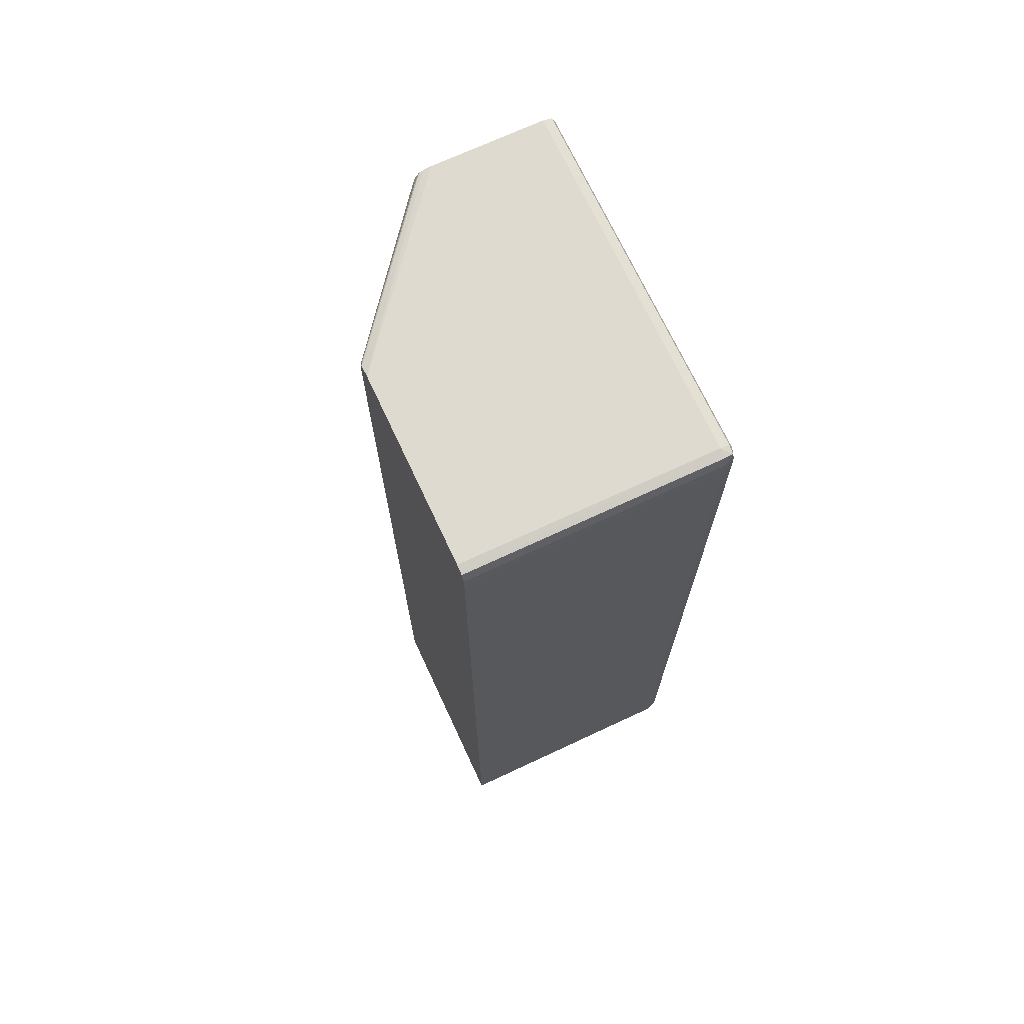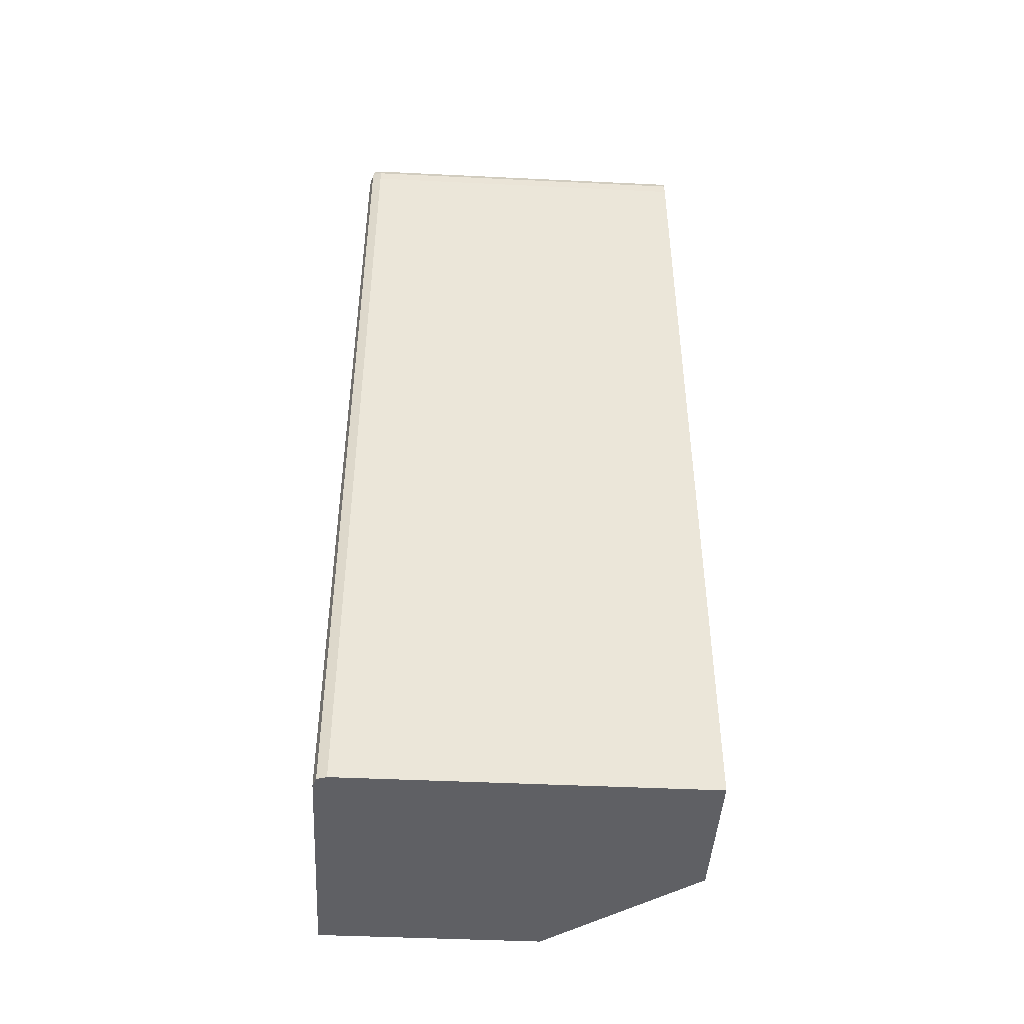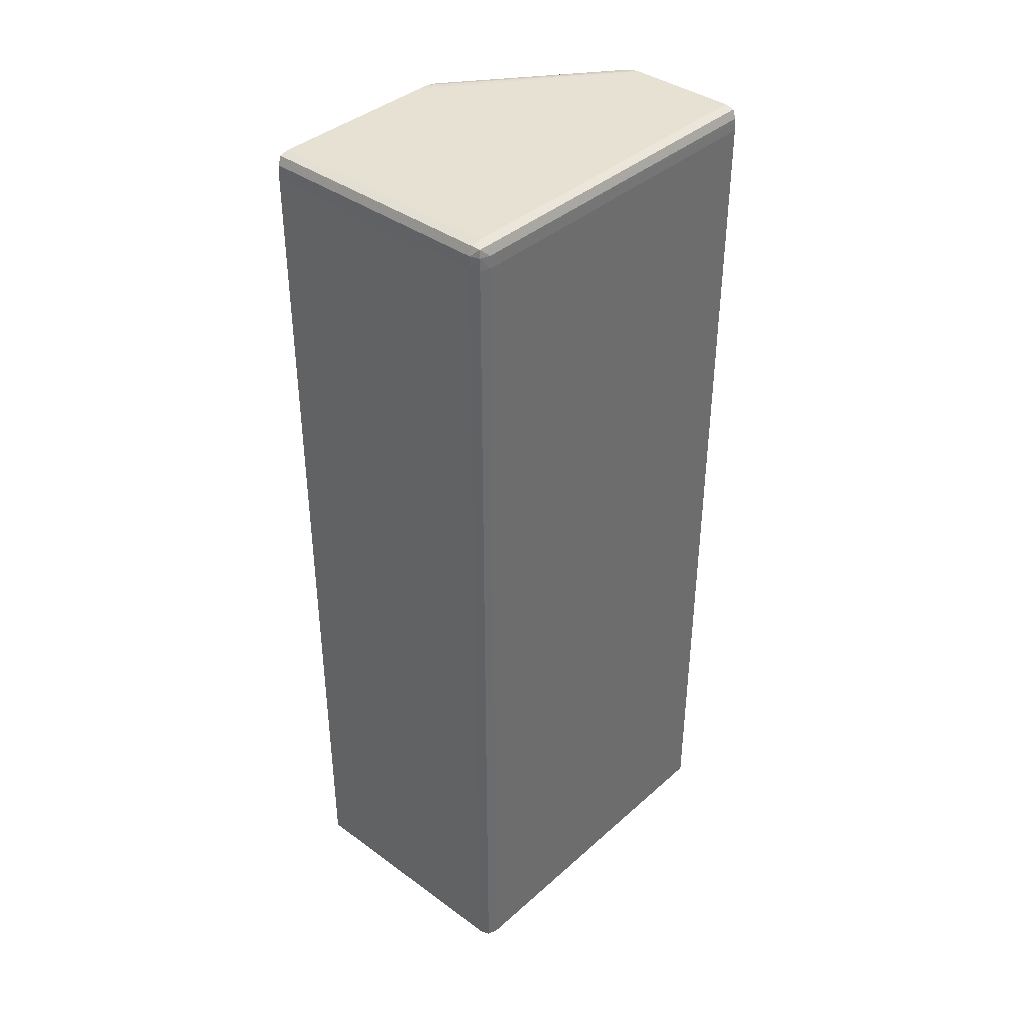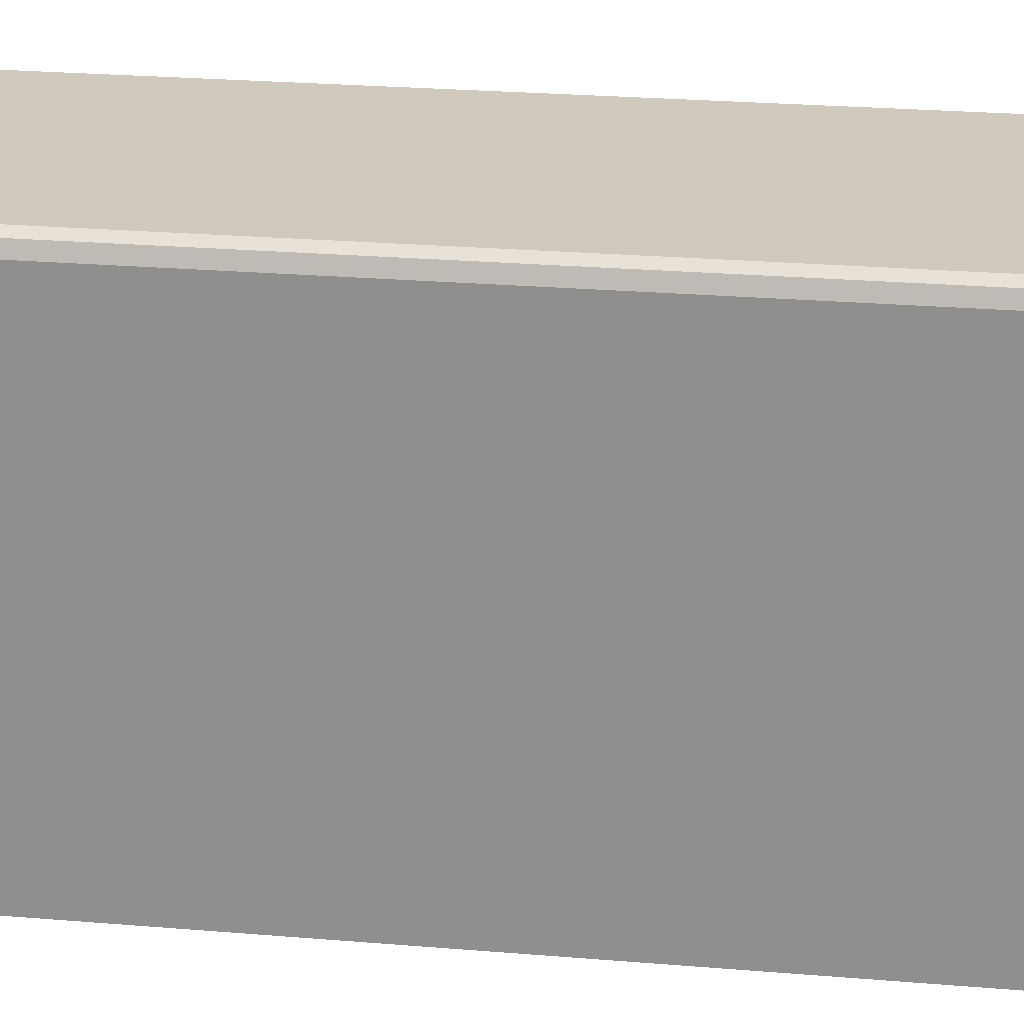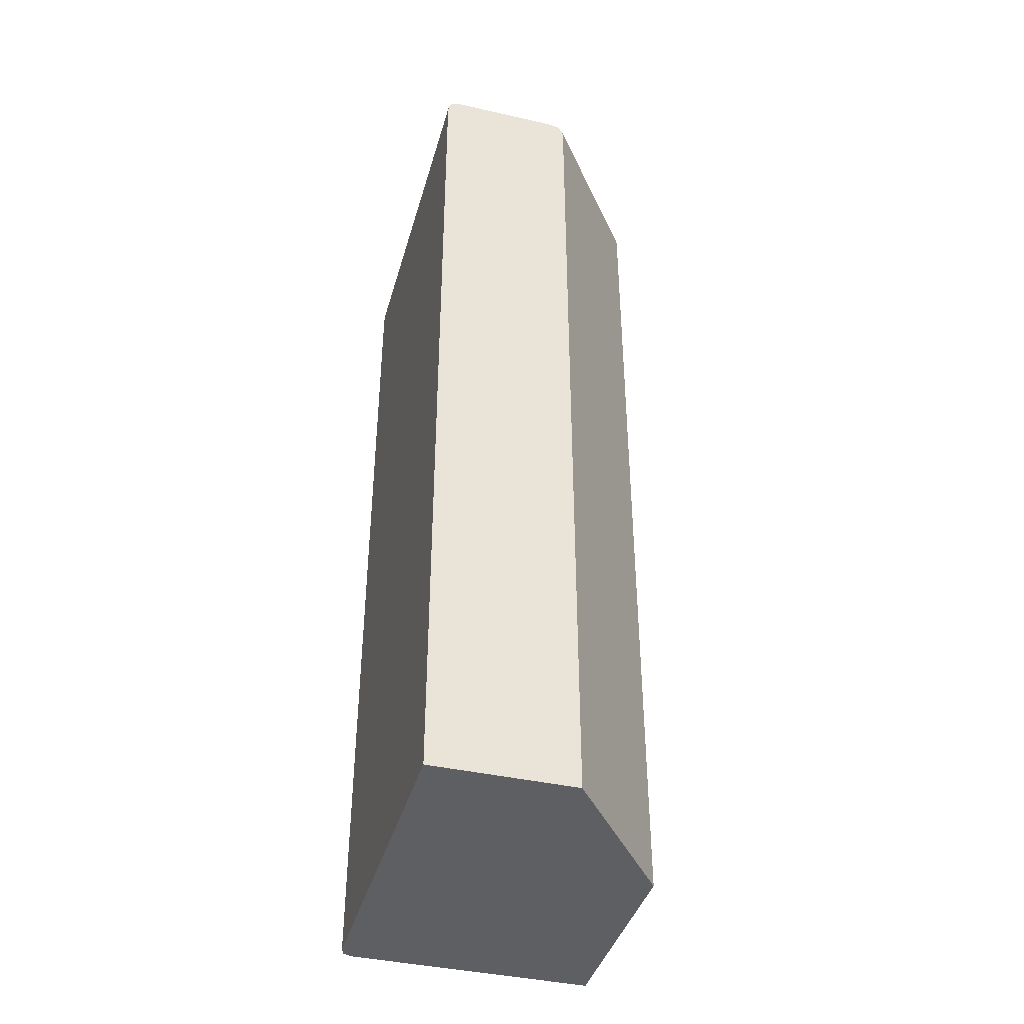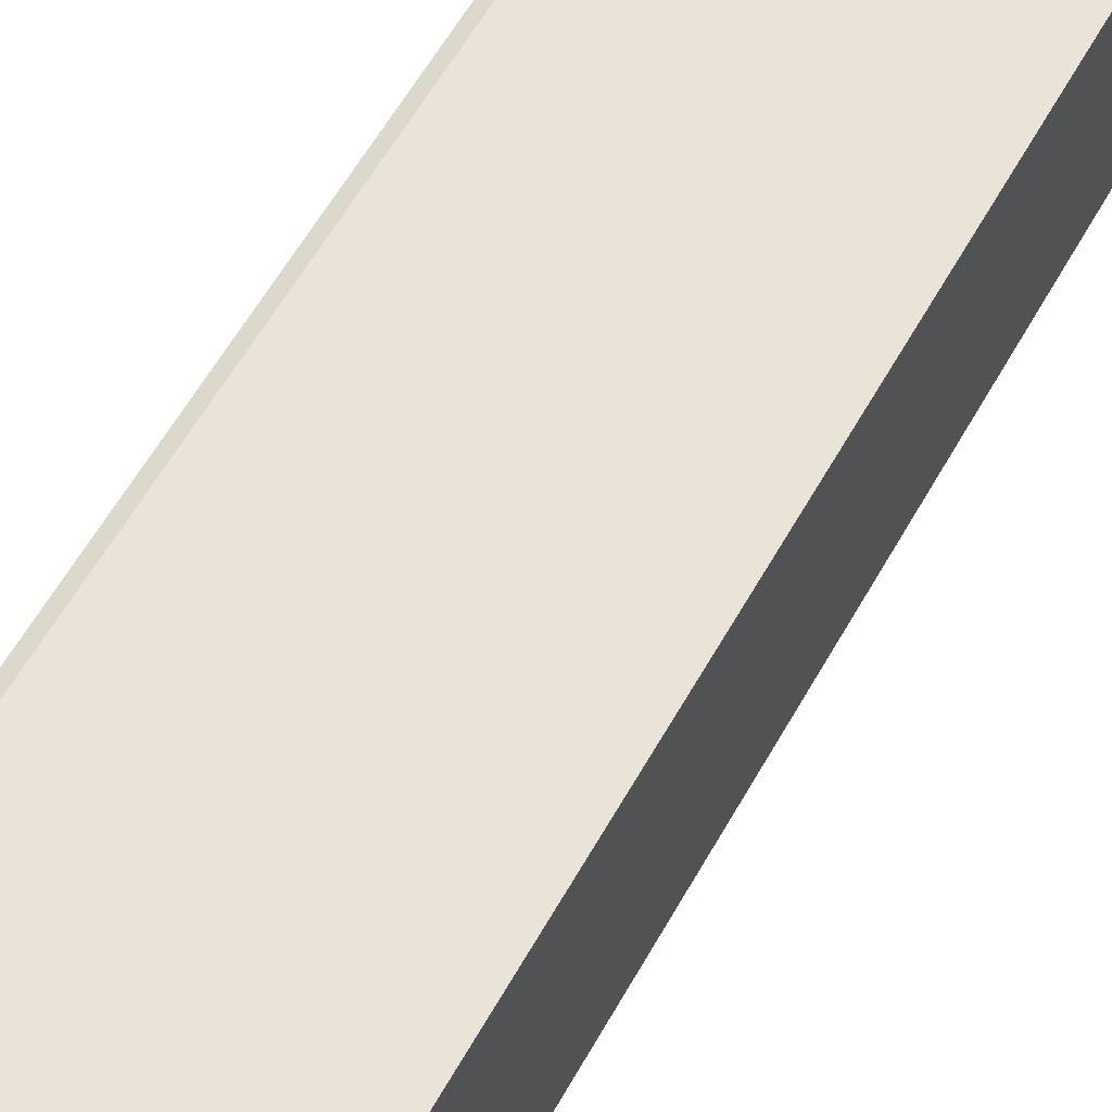
<metadata>
{"format":"obj","ext":"obj","renderer":"f3d","projection":"perspective","resolution":1024,"background":"white","views":[{"elev":70.8,"azim":155.0,"up":"+Z"},{"elev":-44.8,"azim":-93.2,"up":"+Z"},{"elev":38.8,"azim":-137.7,"up":"+Z"},{"elev":23.1,"azim":-81.6,"up":"+Y"},{"elev":-40.6,"azim":-15.5,"up":"+Z"},{"elev":61.2,"azim":29.6,"up":"+Y"}]}
</metadata>
<code>
v -6.066 2.53 2.064
v -6.066 5.94 2.064
v -4.688 2.53 2.064
v -6.066 2.53 10.84
v -6.033 6.033 2.064
v -6.066 5.94 10.84
v -3.562 3.961 2.064
v -4.688 2.53 10.84
v -6.063 2.53 10.91
v -5.94 6.066 2.064
v -6.033 6.033 10.84
v -6.06 5.94 10.96
v -6.03 6.03 10.96
v -3.562 6.066 2.064
v -3.562 3.961 10.84
v -3.562 3.963 10.92
v -3.562 3.965 10.96
v -4.693 2.53 10.96
v -6.06 2.53 10.96
v -5.94 6.066 10.84
v -6.027 5.94 11.04
v -6.018 6.018 11.04
v -5.94 6.06 10.96
v -3.562 6.066 10.84
v -3.562 3.971 11
v -3.59 3.95 11.03
v -4.696 2.53 10.96
v -6.027 2.53 11.04
v -5.976 2.53 11.06
v -5.94 5.94 11.07
v -5.94 6.027 11.04
v -3.562 6.06 10.96
v -3.562 3.998 11.04
v -4.666 2.612 11.03
v -4.746 2.53 11.04
v -5.94 2.53 11.07
v -3.562 6.011 11.05
v -3.562 5.94 11.07
v -3.562 6.027 11.04
v -3.562 4.009 11.04
v -3.562 4.024 11.04
v -3.562 4.119 11.06
v -4.783 2.53 11.05
v -4.91 2.53 11.07
v -3.562 4.239 11.07
v -3.562 4.14 11.06
v -4.86 2.53 11.07
v -4.86 2.58 11.07
f 1 2 5
f 1 5 10
f 1 10 14
f 1 14 7
f 1 7 3
f 1 3 8
f 1 8 18
f 1 18 27
f 1 27 35
f 1 35 43
f 1 43 47
f 1 47 44
f 1 44 36
f 1 36 29
f 1 29 28
f 1 28 19
f 1 19 9
f 1 9 4
f 1 4 6
f 1 6 2
f 2 6 11
f 2 11 5
f 3 7 15
f 3 15 8
f 4 9 6
f 5 11 20
f 5 20 10
f 6 9 12
f 6 12 13
f 6 13 11
f 7 14 24
f 7 24 32
f 7 32 39
f 7 39 37
f 7 37 38
f 7 38 45
f 7 45 46
f 7 46 42
f 7 42 41
f 7 41 40
f 7 40 33
f 7 33 25
f 7 25 17
f 7 17 16
f 7 16 15
f 8 15 16
f 8 16 17
f 8 17 18
f 9 19 12
f 10 20 24
f 10 24 14
f 11 13 20
f 12 19 28
f 12 28 21
f 12 21 22
f 12 22 13
f 13 23 20
f 13 22 23
f 17 25 18
f 18 25 26
f 18 26 27
f 20 23 32
f 20 32 24
f 21 28 29
f 21 29 30
f 21 30 22
f 22 30 31
f 22 31 23
f 23 31 39
f 23 39 32
f 25 33 26
f 26 33 34
f 26 34 27
f 27 34 35
f 29 36 30
f 30 37 31
f 30 36 44
f 30 44 48
f 30 48 45
f 30 45 38
f 30 38 37
f 31 37 39
f 33 40 35
f 33 35 34
f 35 40 41
f 35 41 42
f 35 42 43
f 42 46 47
f 42 47 43
f 44 47 48
f 45 48 47
f 45 47 46

</code>
